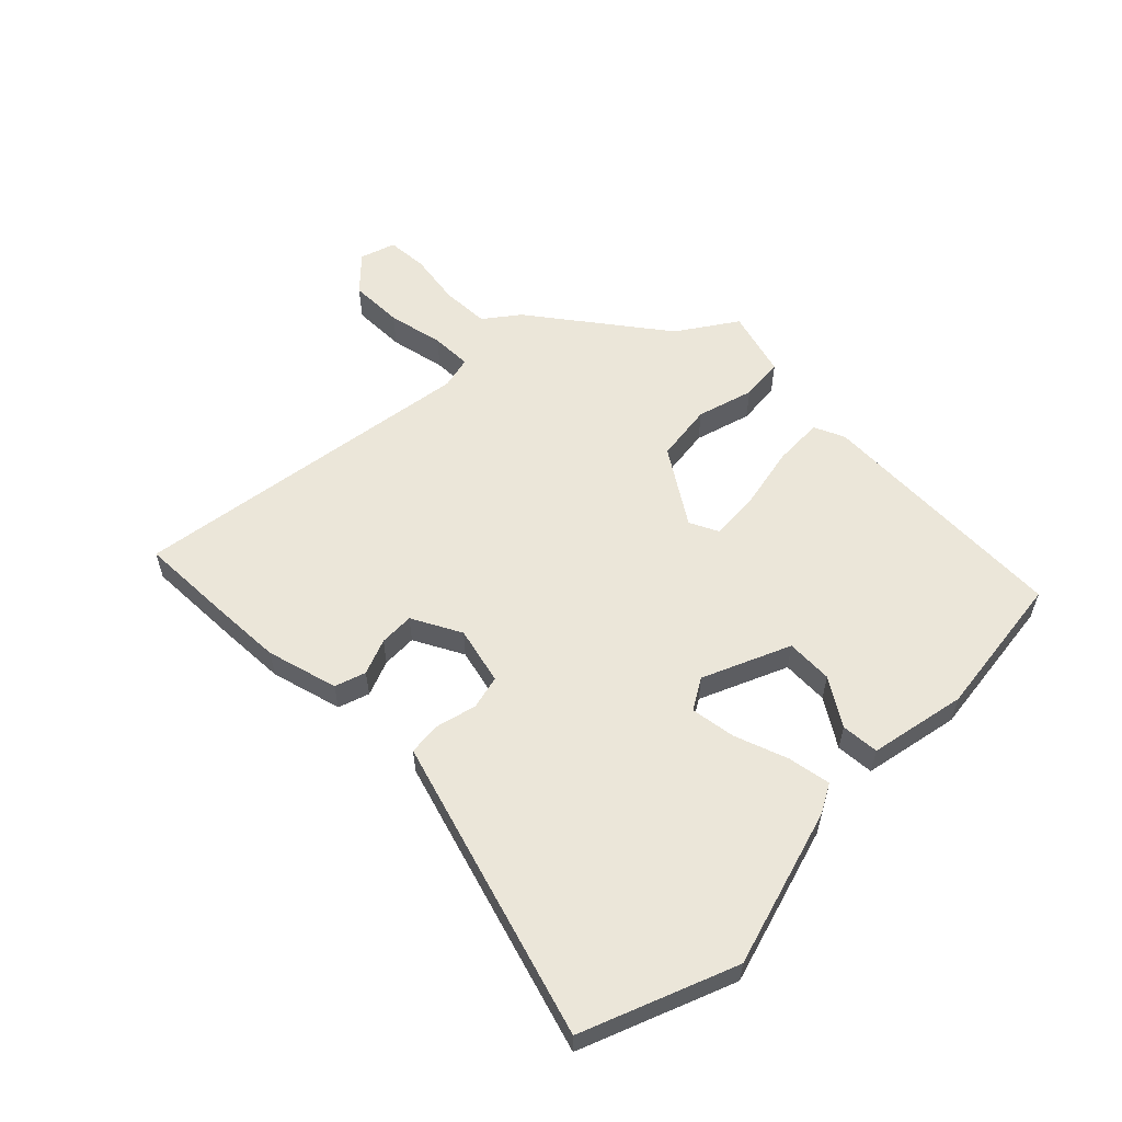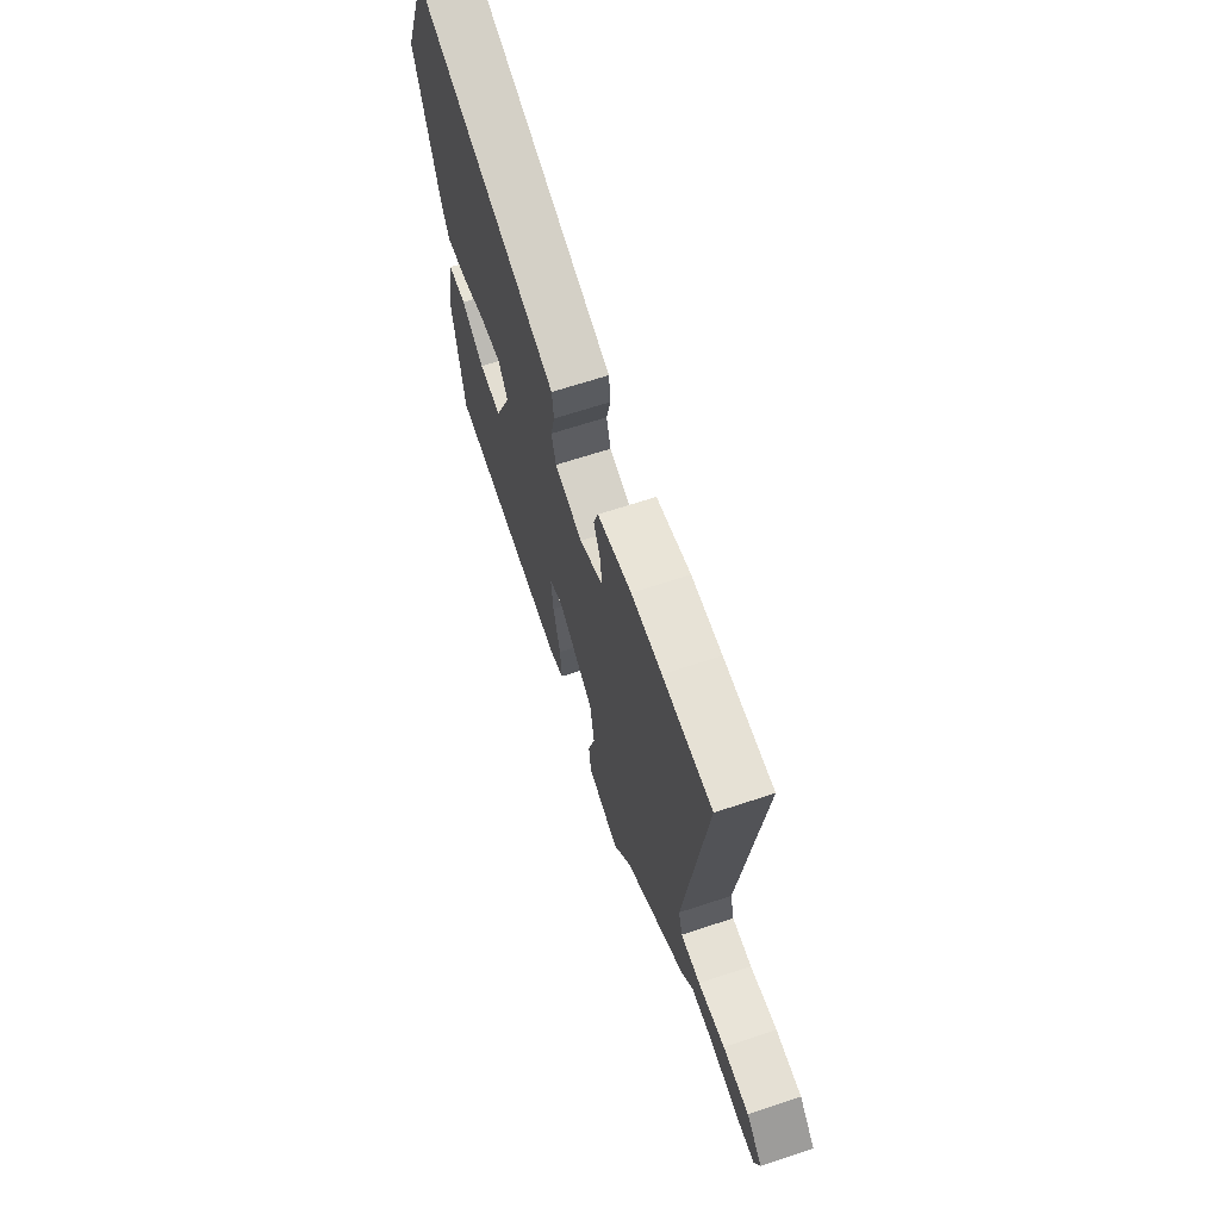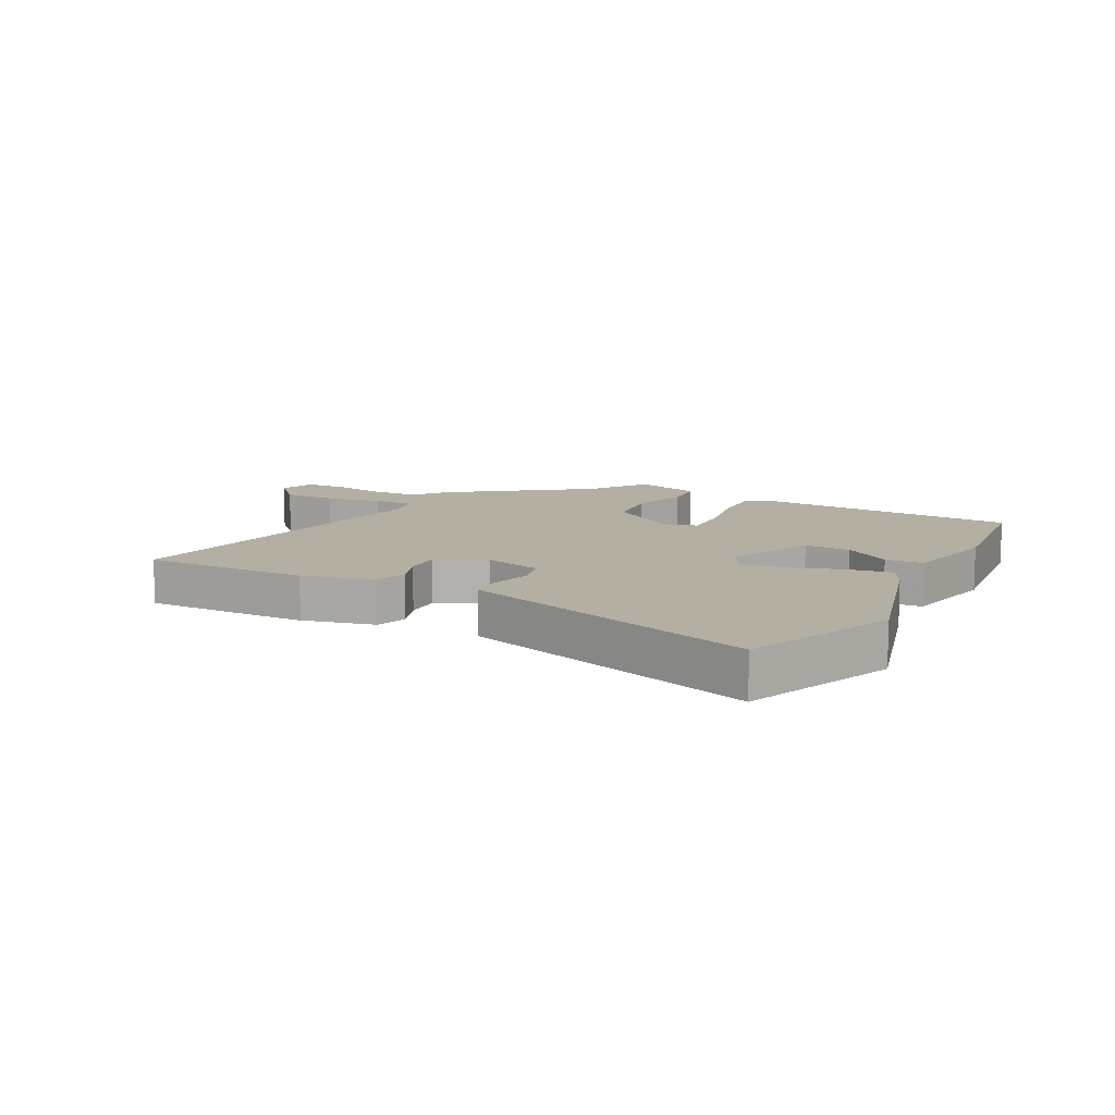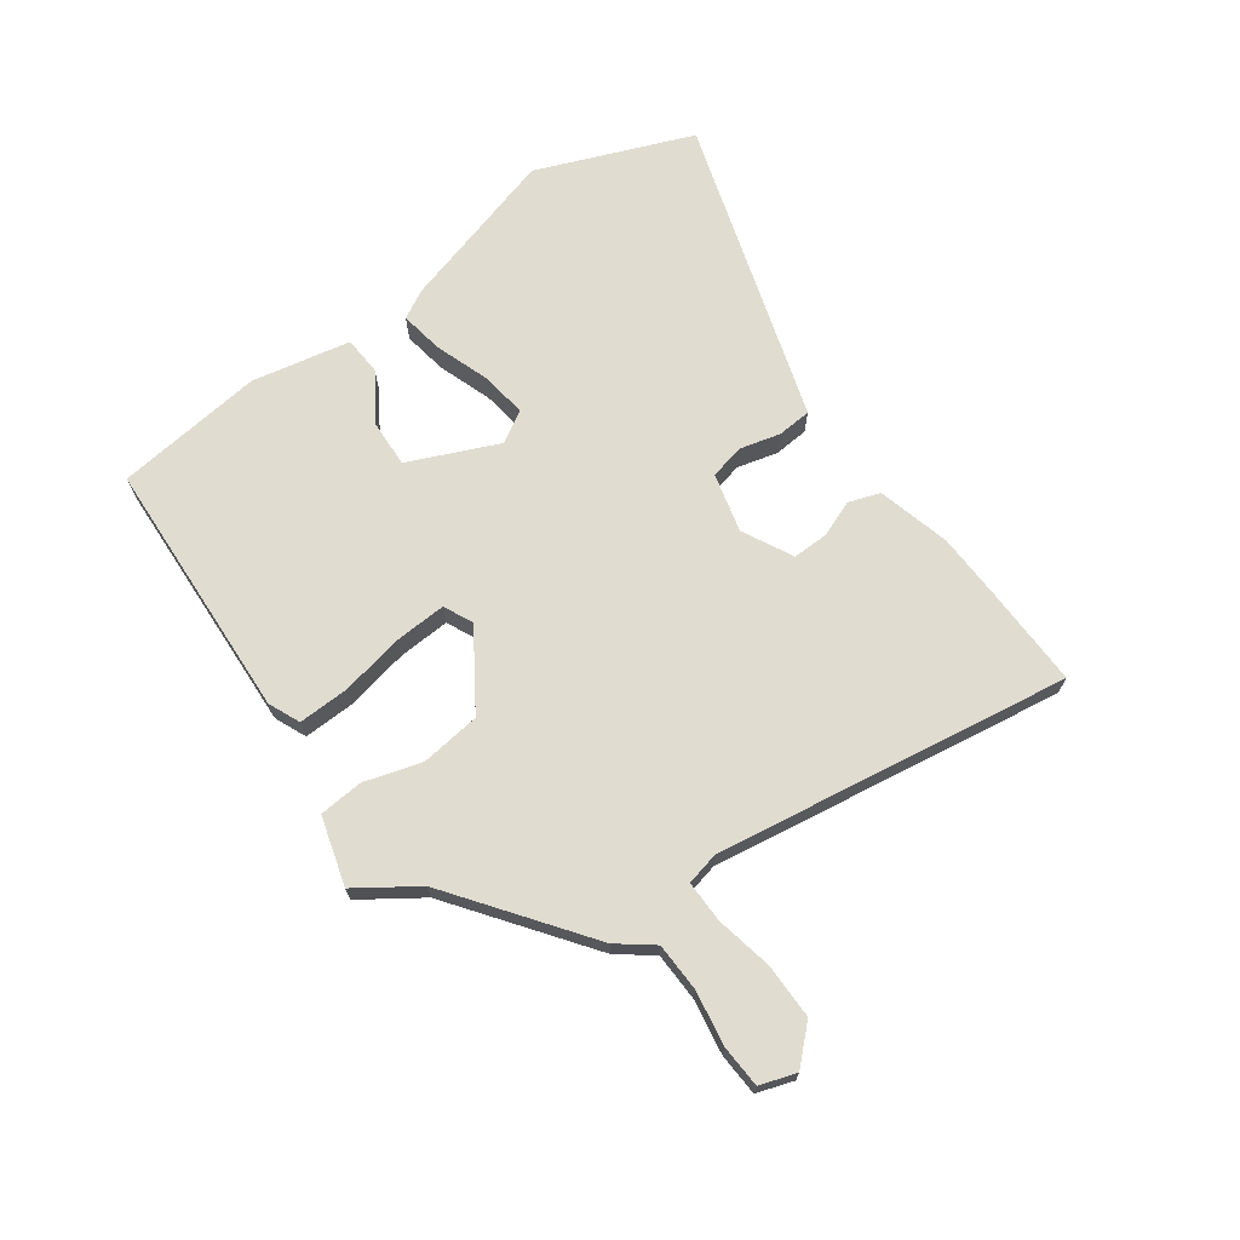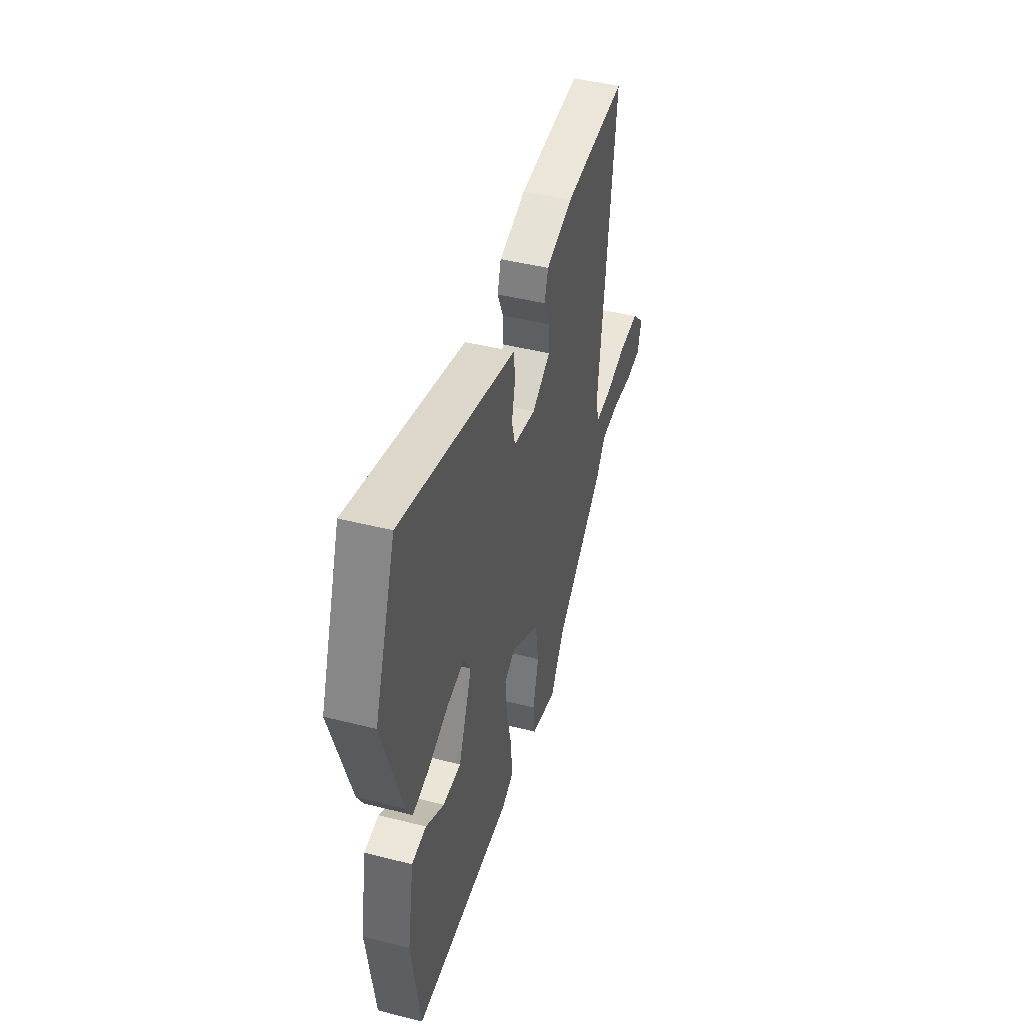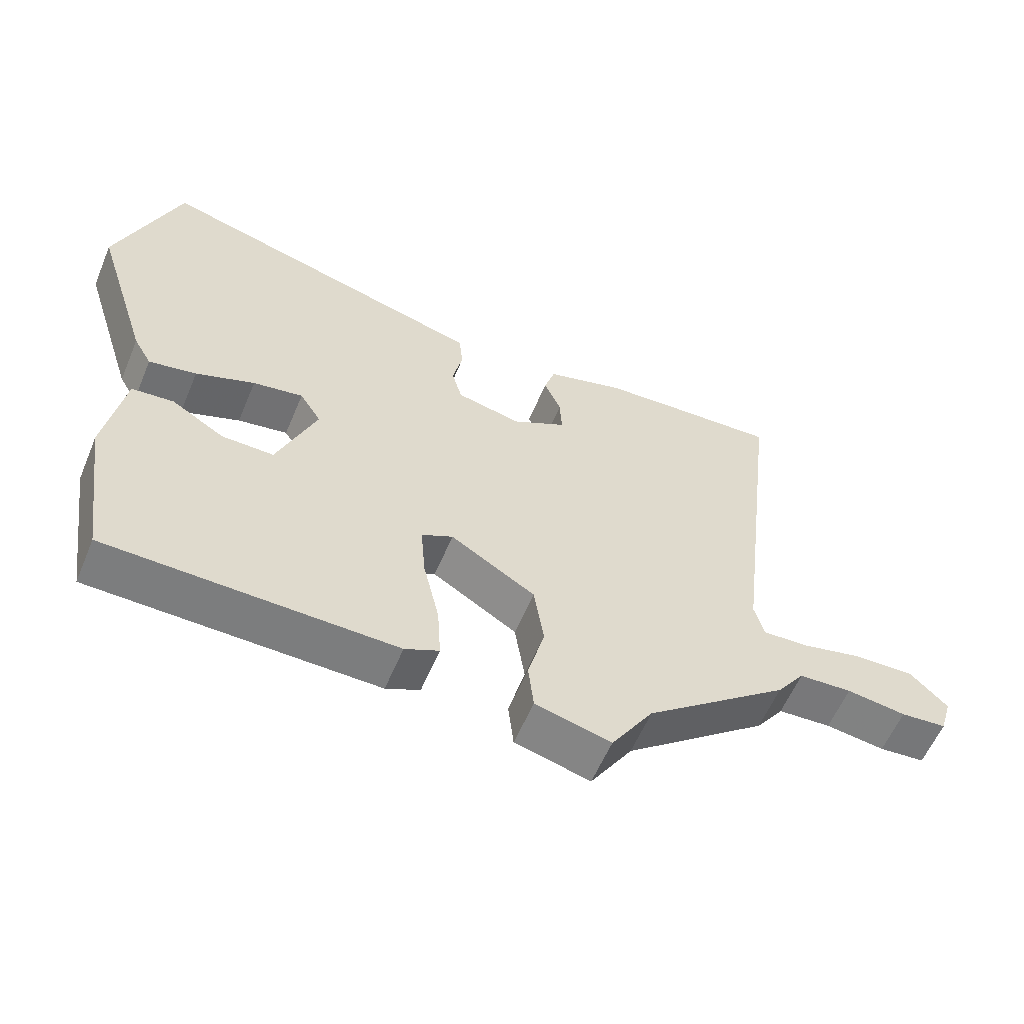
<metadata>
{"format":"obj","ext":"obj","renderer":"f3d","projection":"perspective","resolution":1024,"background":"white","views":[{"elev":57.5,"azim":46.3,"up":"+Y"},{"elev":66.8,"azim":-108.3,"up":"+Z"},{"elev":11.2,"azim":30.1,"up":"+Y"},{"elev":69.7,"azim":-124.0,"up":"+Y"},{"elev":44.7,"azim":106.4,"up":"+Z"},{"elev":-58.7,"azim":157.3,"up":"+Z"}]}
</metadata>
<code>
v -0.334 0.07 -0.446
v -0.549 0.07 -0.276
v -0.591 0.07 -0.218
v -0.671 0.07 -0.213
v -0.76 0.07 -0.225
v -0.829 0.07 -0.219
v -0.847 0.07 -0.159
v -0.791 0.07 -0.104
v -0.701 0.07 -0.107
v -0.608 0.07 -0.129
v -0.54 0.07 -0.132
v -0.526 0.07 -0.078
v -0.596 0.07 0.505
v -0.426 0.07 0.496
v -0.321 0.07 0.489
v -0.203 0.07 0.454
v -0.187 0.07 0.402
v -0.212 0.07 0.343
v -0.215 0.07 0.285
v -0.134 0.07 0.24
v -0.037 0.07 0.261
v -0.022 0.07 0.317
v -0.037 0.07 0.384
v -0.031 0.07 0.44
v 0.049 0.07 0.462
v 0.472 0.07 0.578
v 0.565 0.07 0.322
v 0.481 0.07 0.06
v 0.454 0.07 0.013
v 0.383 0.07 0.027
v 0.295 0.07 0.061
v 0.22 0.07 0.074
v 0.188 0.07 0.023
v 0.247 0.07 -0.124
v 0.325 0.07 -0.123
v 0.404 0.07 -0.075
v 0.467 0.07 -0.081
v 0.495 0.07 -0.243
v 0.459 0.07 -0.486
v 0.029 0.07 -0.493
v -0.022 0.07 -0.469
v -0.017 0.07 -0.386
v 0.007 0.07 -0.282
v 0.014 0.07 -0.198
v -0.033 0.07 -0.174
v -0.16 0.07 -0.252
v -0.175 0.07 -0.349
v -0.15 0.07 -0.444
v -0.158 0.07 -0.516
v -0.271 0.07 -0.545
v -0.334 0 -0.446
v -0.549 0 -0.276
v -0.591 0 -0.218
v -0.671 0 -0.213
v -0.76 0 -0.225
v -0.829 0 -0.219
v -0.847 0 -0.159
v -0.791 0 -0.104
v -0.701 0 -0.107
v -0.608 0 -0.129
v -0.54 0 -0.132
v -0.526 0 -0.078
v -0.596 0 0.505
v -0.426 0 0.496
v -0.321 0 0.489
v -0.203 0 0.454
v -0.187 0 0.402
v -0.212 0 0.343
v -0.215 0 0.285
v -0.134 0 0.24
v -0.037 0 0.261
v -0.022 0 0.317
v -0.037 0 0.384
v -0.031 0 0.44
v 0.049 0 0.462
v 0.472 0 0.578
v 0.565 0 0.322
v 0.481 0 0.06
v 0.454 0 0.013
v 0.383 0 0.027
v 0.295 0 0.061
v 0.22 0 0.074
v 0.188 0 0.023
v 0.247 0 -0.124
v 0.325 0 -0.123
v 0.404 0 -0.075
v 0.467 0 -0.081
v 0.495 0 -0.243
v 0.459 0 -0.486
v 0.029 0 -0.493
v -0.022 0 -0.469
v -0.017 0 -0.386
v 0.007 0 -0.282
v 0.014 0 -0.198
v -0.033 0 -0.174
v -0.16 0 -0.252
v -0.175 0 -0.349
v -0.15 0 -0.444
v -0.158 0 -0.516
v -0.271 0 -0.545
f 47 48 49 50
f 46 47 50 1
f 40 41 42 43
f 40 43 44
f 39 40 44
f 38 39 44
f 35 36 37 38
f 34 35 38 44
f 33 34 44 45
f 28 29 30 31
f 28 31 32
f 27 28 32
f 26 27 32
f 22 23 24 25
f 21 22 25 26
f 15 16 17 18
f 15 18 19
f 12 13 14 15
f 11 12 15 19
f 7 8 9 10
f 7 10 11
f 4 5 6 7
f 3 4 7 11
f 46 1 2 3
f 21 26 32 33
f 20 21 33 45
f 19 20 45 46
f 3 11 19 46
f 100 99 98 97
f 51 100 97 96
f 93 92 91 90
f 94 93 90
f 94 90 89
f 94 89 88
f 88 87 86 85
f 94 88 85 84
f 95 94 84 83
f 81 80 79 78
f 82 81 78
f 82 78 77
f 82 77 76
f 75 74 73 72
f 76 75 72 71
f 68 67 66 65
f 69 68 65
f 65 64 63 62
f 69 65 62 61
f 60 59 58 57
f 61 60 57
f 57 56 55 54
f 61 57 54 53
f 53 52 51 96
f 83 82 76 71
f 95 83 71 70
f 96 95 70 69
f 96 69 61 53
f 1 51 52 2
f 2 52 53 3
f 3 53 54 4
f 4 54 55 5
f 5 55 56 6
f 6 56 57 7
f 7 57 58 8
f 8 58 59 9
f 9 59 60 10
f 10 60 61 11
f 11 61 62 12
f 12 62 63 13
f 13 63 64 14
f 14 64 65 15
f 15 65 66 16
f 16 66 67 17
f 17 67 68 18
f 18 68 69 19
f 19 69 70 20
f 20 70 71 21
f 21 71 72 22
f 22 72 73 23
f 23 73 74 24
f 24 74 75 25
f 25 75 76 26
f 26 76 77 27
f 27 77 78 28
f 28 78 79 29
f 29 79 80 30
f 30 80 81 31
f 31 81 82 32
f 32 82 83 33
f 33 83 84 34
f 34 84 85 35
f 35 85 86 36
f 36 86 87 37
f 37 87 88 38
f 38 88 89 39
f 39 89 90 40
f 40 90 91 41
f 41 91 92 42
f 42 92 93 43
f 43 93 94 44
f 44 94 95 45
f 45 95 96 46
f 46 96 97 47
f 47 97 98 48
f 48 98 99 49
f 49 99 100 50
f 50 100 51 1

</code>
